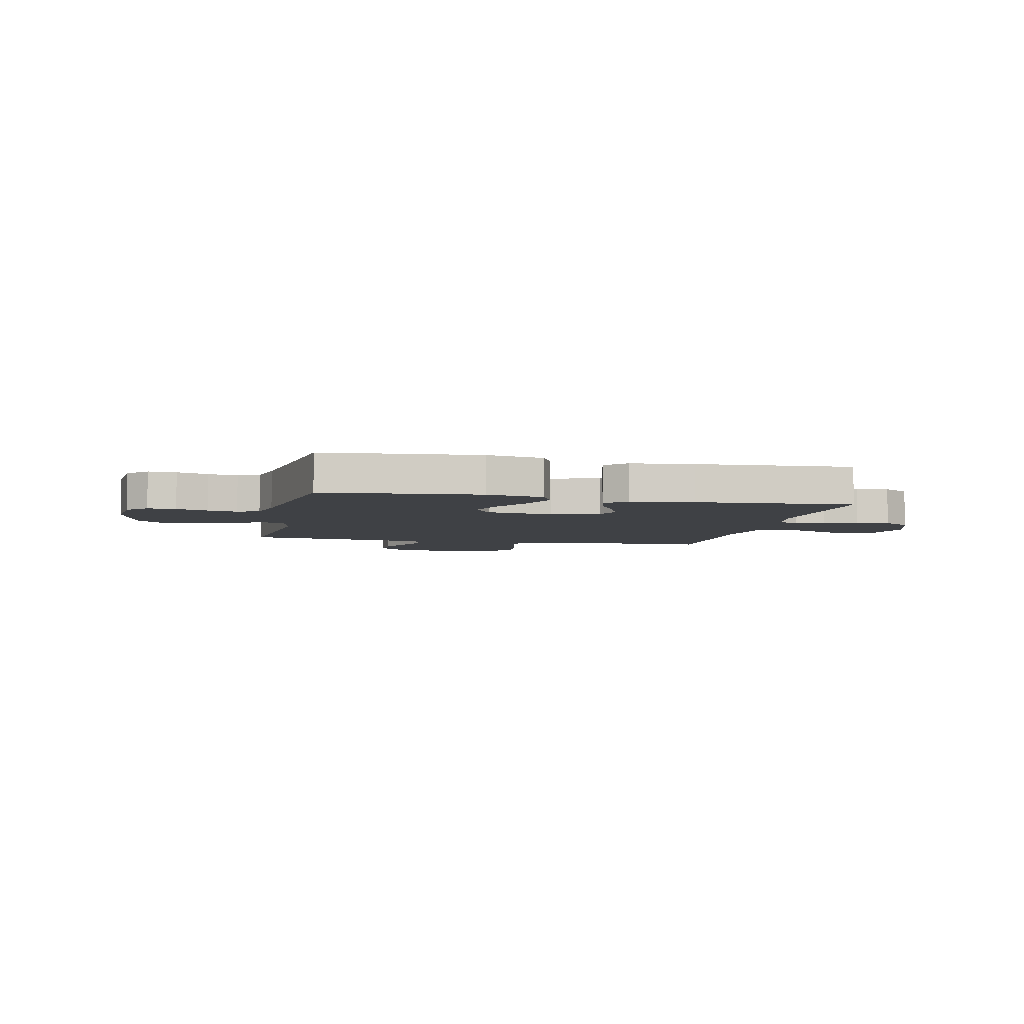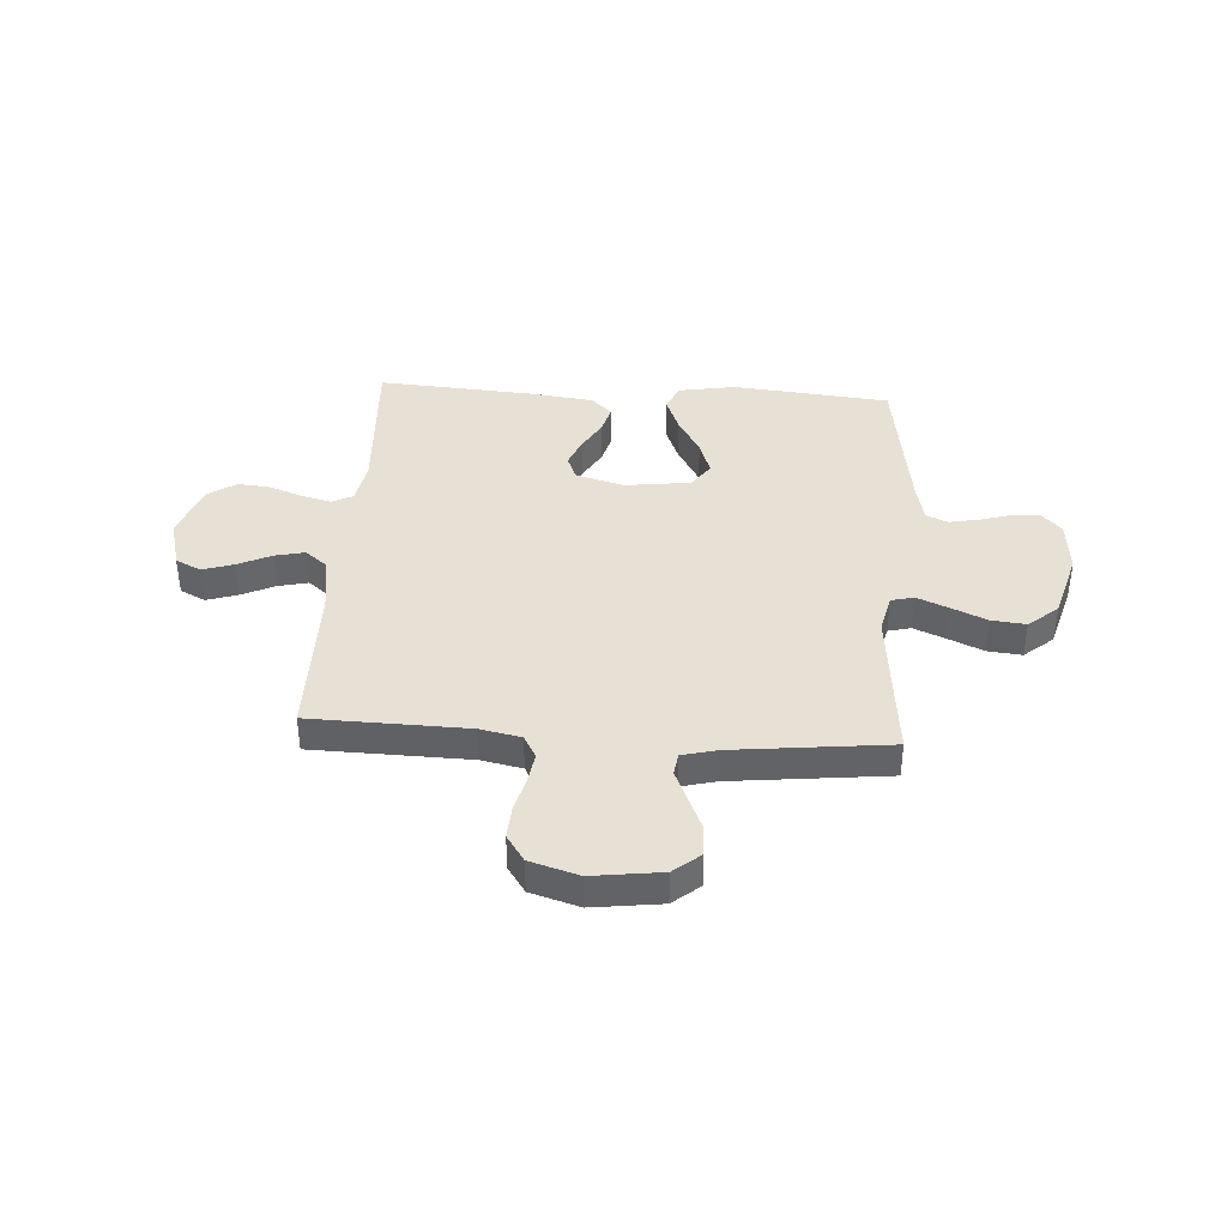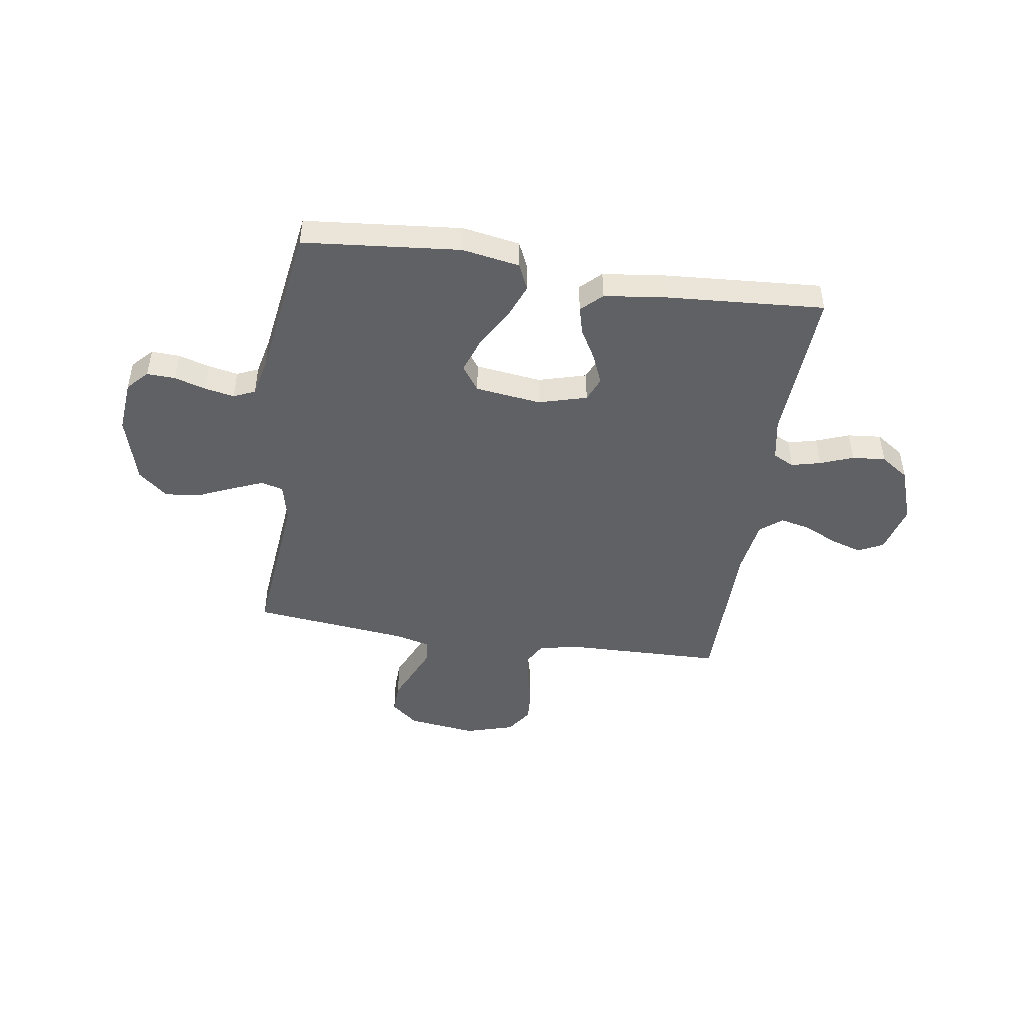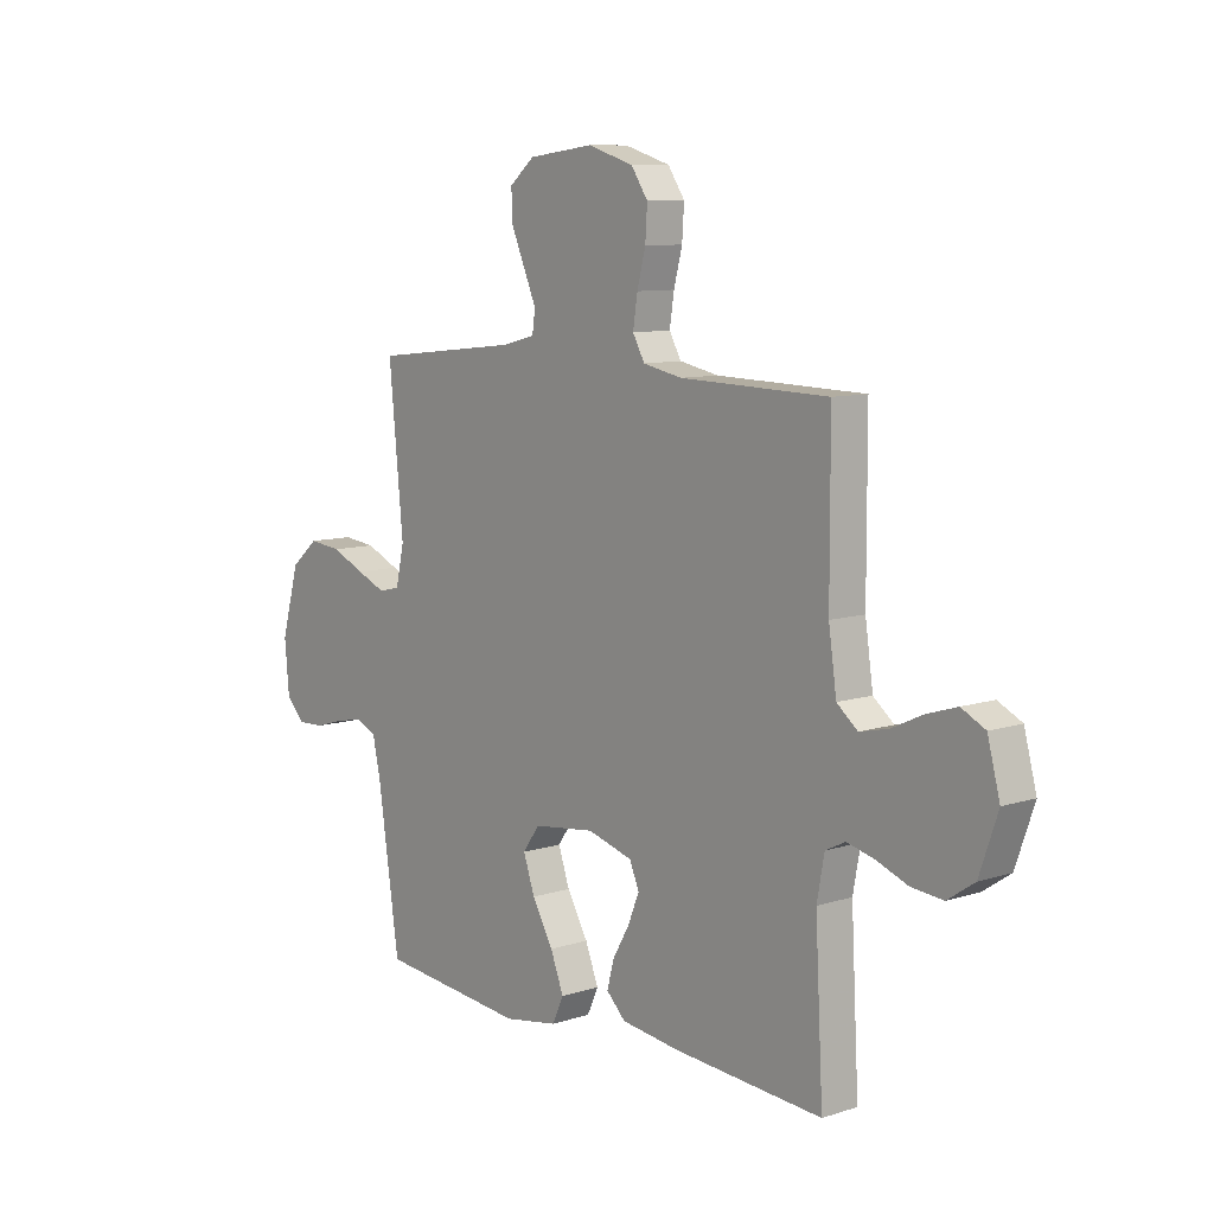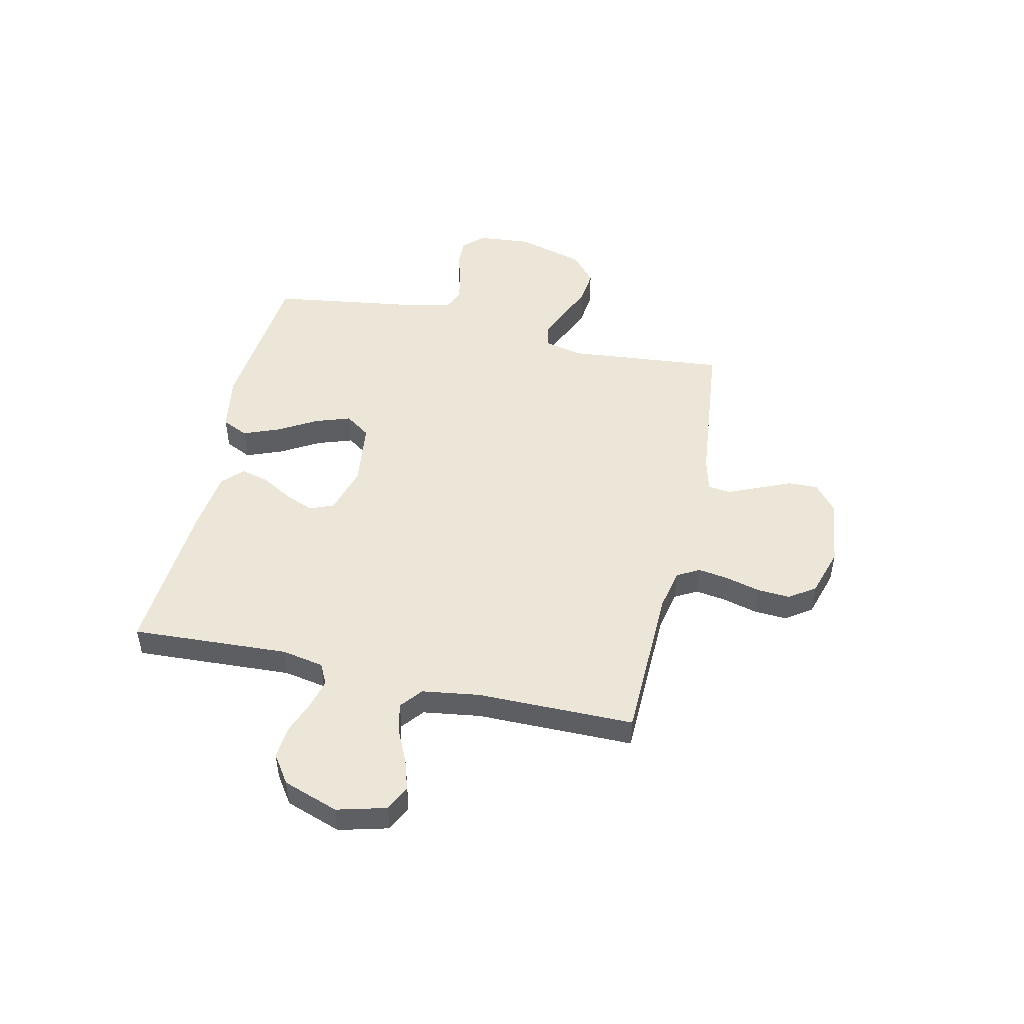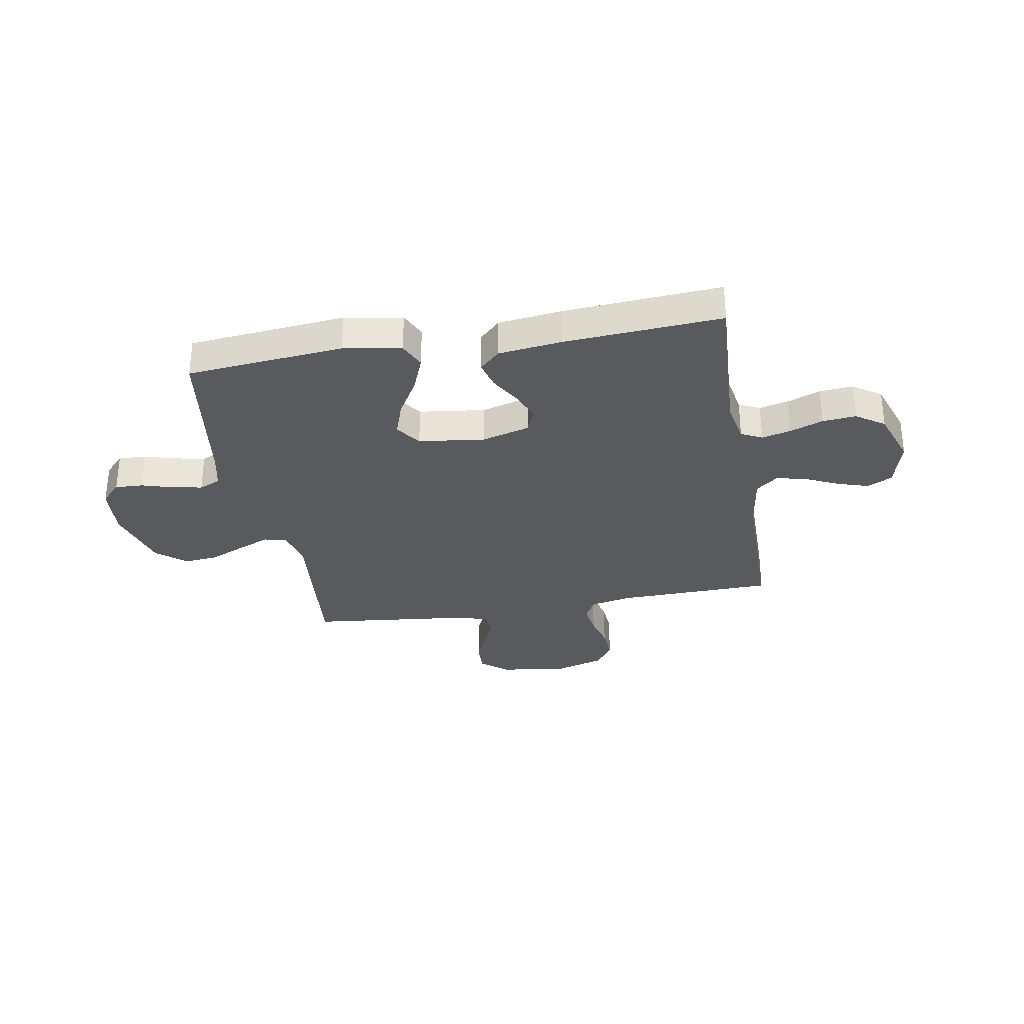
<metadata>
{"format":"obj","ext":"obj","renderer":"f3d","projection":"perspective","resolution":1024,"background":"white","views":[{"elev":-5.3,"azim":167.5,"up":"+Y"},{"elev":39.3,"azim":3.7,"up":"+Y"},{"elev":-46.7,"azim":171.3,"up":"+Y"},{"elev":9.3,"azim":-130.2,"up":"+Z"},{"elev":48.7,"azim":-77.3,"up":"+Y"},{"elev":-31.2,"azim":-170.1,"up":"+Y"}]}
</metadata>
<code>
v 0.5 0.07 0.5
v 0.471 0.07 0.2
v 0.488 0.07 0.126
v 0.531 0.07 0.115
v 0.591 0.07 0.14
v 0.659 0.07 0.17
v 0.725 0.07 0.177
v 0.781 0.07 0.13
v 0.818 0.07 0
v 0.809 0.07 -0.102
v 0.772 0.07 -0.141
v 0.718 0.07 -0.139
v 0.658 0.07 -0.121
v 0.601 0.07 -0.11
v 0.56 0.07 -0.128
v 0.544 0.07 -0.2
v 0.5 0.07 -0.5
v 0.2 0.07 -0.529
v 0.09 0.07 -0.51
v 0.067 0.07 -0.46
v 0.094 0.07 -0.391
v 0.137 0.07 -0.317
v 0.16 0.07 -0.25
v 0.126 0.07 -0.202
v 0 0.07 -0.186
v -0.092 0.07 -0.212
v -0.111 0.07 -0.258
v -0.088 0.07 -0.314
v -0.054 0.07 -0.373
v -0.04 0.07 -0.426
v -0.079 0.07 -0.464
v -0.2 0.07 -0.479
v -0.5 0.07 -0.5
v -0.484 0.07 -0.2
v -0.499 0.07 -0.119
v -0.539 0.07 -0.099
v -0.595 0.07 -0.113
v -0.658 0.07 -0.137
v -0.722 0.07 -0.143
v -0.776 0.07 -0.106
v -0.813 0.07 0
v -0.788 0.07 0.094
v -0.74 0.07 0.118
v -0.68 0.07 0.099
v -0.616 0.07 0.069
v -0.559 0.07 0.056
v -0.517 0.07 0.09
v -0.501 0.07 0.2
v -0.5 0.07 0.5
v -0.2 0.07 0.507
v -0.121 0.07 0.523
v -0.097 0.07 0.566
v -0.106 0.07 0.625
v -0.123 0.07 0.69
v -0.127 0.07 0.753
v -0.093 0.07 0.803
v 0 0.07 0.831
v 0.132 0.07 0.814
v 0.183 0.07 0.772
v 0.181 0.07 0.714
v 0.153 0.07 0.65
v 0.128 0.07 0.592
v 0.134 0.07 0.55
v 0.2 0.07 0.533
v 0.5 0 0.5
v 0.471 0 0.2
v 0.488 0 0.126
v 0.531 0 0.115
v 0.591 0 0.14
v 0.659 0 0.17
v 0.725 0 0.177
v 0.781 0 0.13
v 0.818 0 0
v 0.809 0 -0.102
v 0.772 0 -0.141
v 0.718 0 -0.139
v 0.658 0 -0.121
v 0.601 0 -0.11
v 0.56 0 -0.128
v 0.544 0 -0.2
v 0.5 0 -0.5
v 0.2 0 -0.529
v 0.09 0 -0.51
v 0.067 0 -0.46
v 0.094 0 -0.391
v 0.137 0 -0.317
v 0.16 0 -0.25
v 0.126 0 -0.202
v 0 0 -0.186
v -0.092 0 -0.212
v -0.111 0 -0.258
v -0.088 0 -0.314
v -0.054 0 -0.373
v -0.04 0 -0.426
v -0.079 0 -0.464
v -0.2 0 -0.479
v -0.5 0 -0.5
v -0.484 0 -0.2
v -0.499 0 -0.119
v -0.539 0 -0.099
v -0.595 0 -0.113
v -0.658 0 -0.137
v -0.722 0 -0.143
v -0.776 0 -0.106
v -0.813 0 0
v -0.788 0 0.094
v -0.74 0 0.118
v -0.68 0 0.099
v -0.616 0 0.069
v -0.559 0 0.056
v -0.517 0 0.09
v -0.501 0 0.2
v -0.5 0 0.5
v -0.2 0 0.507
v -0.121 0 0.523
v -0.097 0 0.566
v -0.106 0 0.625
v -0.123 0 0.69
v -0.127 0 0.753
v -0.093 0 0.803
v 0 0 0.831
v 0.132 0 0.814
v 0.183 0 0.772
v 0.181 0 0.714
v 0.153 0 0.65
v 0.128 0 0.592
v 0.134 0 0.55
v 0.2 0 0.533
f 59 60 61
f 58 59 61
f 57 58 61
f 56 57 61
f 55 56 61
f 54 55 61
f 53 54 61
f 52 53 61 62
f 51 52 62 63
f 48 49 50
f 51 63 64
f 50 51 64
f 48 50 64
f 47 48 64
f 43 44 45
f 42 43 45
f 41 42 45
f 40 41 45
f 39 40 45
f 38 39 45
f 37 38 45
f 36 37 45 46
f 64 1 2
f 47 64 2
f 46 47 2
f 36 46 2
f 35 36 2
f 32 33 34
f 31 32 34
f 30 31 34
f 29 30 34
f 28 29 34
f 20 21 22
f 19 20 22
f 18 19 22
f 17 18 22
f 16 17 22
f 15 16 22 23
f 14 15 23 24
f 11 12 13
f 10 11 13
f 9 10 13
f 8 9 13
f 7 8 13
f 6 7 13
f 5 6 13
f 4 5 13 14
f 14 24 25
f 4 14 25
f 3 4 25
f 27 28 34 35
f 26 27 35
f 25 26 35
f 3 25 35
f 2 3 35
f 125 124 123
f 125 123 122
f 125 122 121
f 125 121 120
f 125 120 119
f 125 119 118
f 125 118 117
f 126 125 117 116
f 127 126 116 115
f 114 113 112
f 128 127 115
f 128 115 114
f 128 114 112
f 128 112 111
f 109 108 107
f 109 107 106
f 109 106 105
f 109 105 104
f 109 104 103
f 109 103 102
f 109 102 101
f 110 109 101 100
f 66 65 128
f 66 128 111
f 66 111 110
f 66 110 100
f 66 100 99
f 98 97 96
f 98 96 95
f 98 95 94
f 98 94 93
f 98 93 92
f 86 85 84
f 86 84 83
f 86 83 82
f 86 82 81
f 86 81 80
f 87 86 80 79
f 88 87 79 78
f 77 76 75
f 77 75 74
f 77 74 73
f 77 73 72
f 77 72 71
f 77 71 70
f 77 70 69
f 78 77 69 68
f 89 88 78
f 89 78 68
f 89 68 67
f 99 98 92 91
f 99 91 90
f 99 90 89
f 99 89 67
f 99 67 66
f 1 65 66 2
f 2 66 67 3
f 3 67 68 4
f 4 68 69 5
f 5 69 70 6
f 6 70 71 7
f 7 71 72 8
f 8 72 73 9
f 9 73 74 10
f 10 74 75 11
f 11 75 76 12
f 12 76 77 13
f 13 77 78 14
f 14 78 79 15
f 15 79 80 16
f 16 80 81 17
f 17 81 82 18
f 18 82 83 19
f 19 83 84 20
f 20 84 85 21
f 21 85 86 22
f 22 86 87 23
f 23 87 88 24
f 24 88 89 25
f 25 89 90 26
f 26 90 91 27
f 27 91 92 28
f 28 92 93 29
f 29 93 94 30
f 30 94 95 31
f 31 95 96 32
f 32 96 97 33
f 33 97 98 34
f 34 98 99 35
f 35 99 100 36
f 36 100 101 37
f 37 101 102 38
f 38 102 103 39
f 39 103 104 40
f 40 104 105 41
f 41 105 106 42
f 42 106 107 43
f 43 107 108 44
f 44 108 109 45
f 45 109 110 46
f 46 110 111 47
f 47 111 112 48
f 48 112 113 49
f 49 113 114 50
f 50 114 115 51
f 51 115 116 52
f 52 116 117 53
f 53 117 118 54
f 54 118 119 55
f 55 119 120 56
f 56 120 121 57
f 57 121 122 58
f 58 122 123 59
f 59 123 124 60
f 60 124 125 61
f 61 125 126 62
f 62 126 127 63
f 63 127 128 64
f 64 128 65 1

</code>
